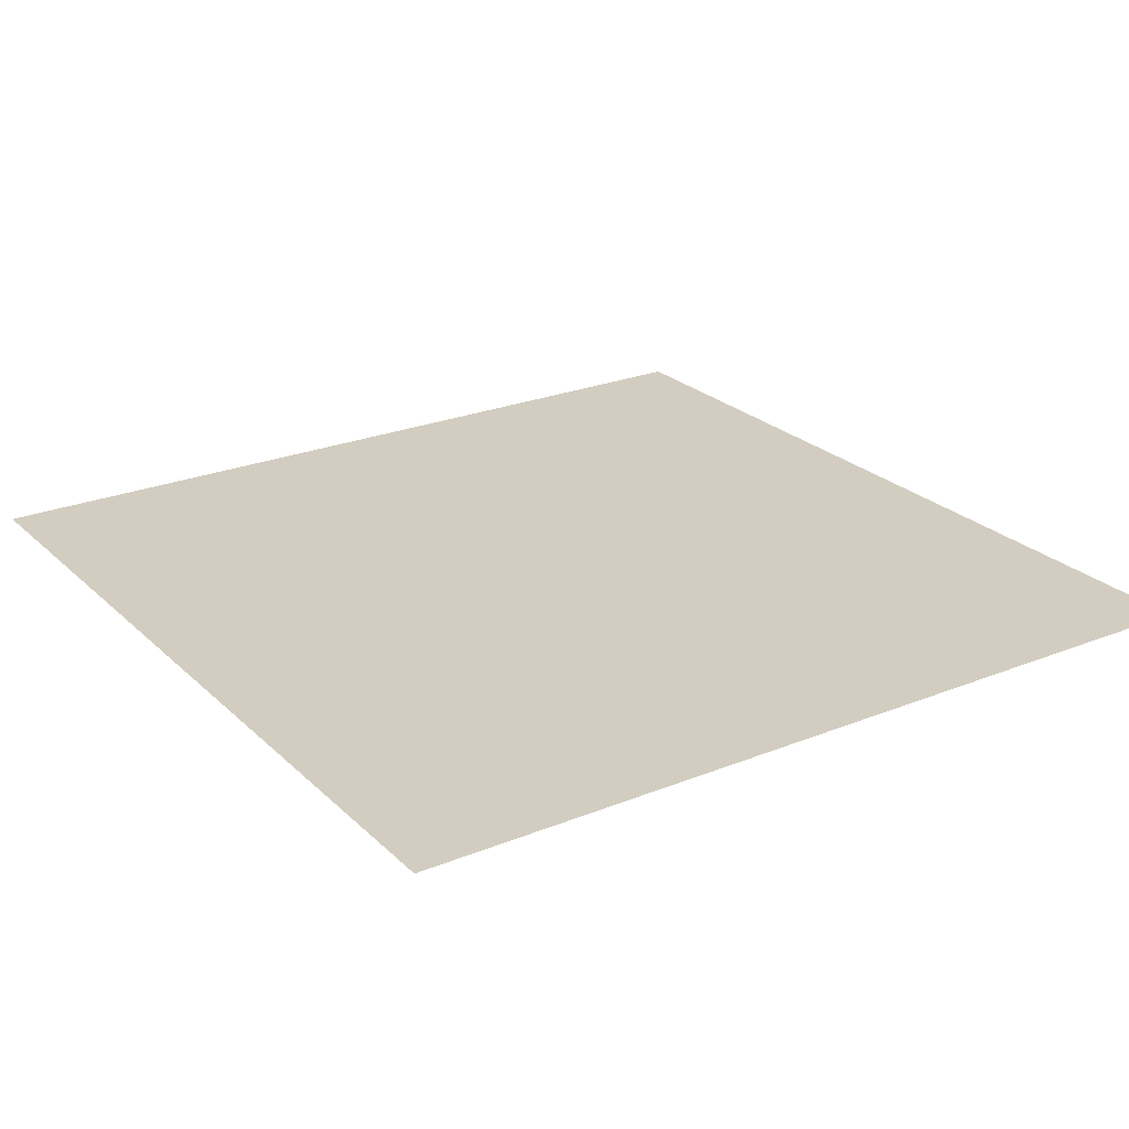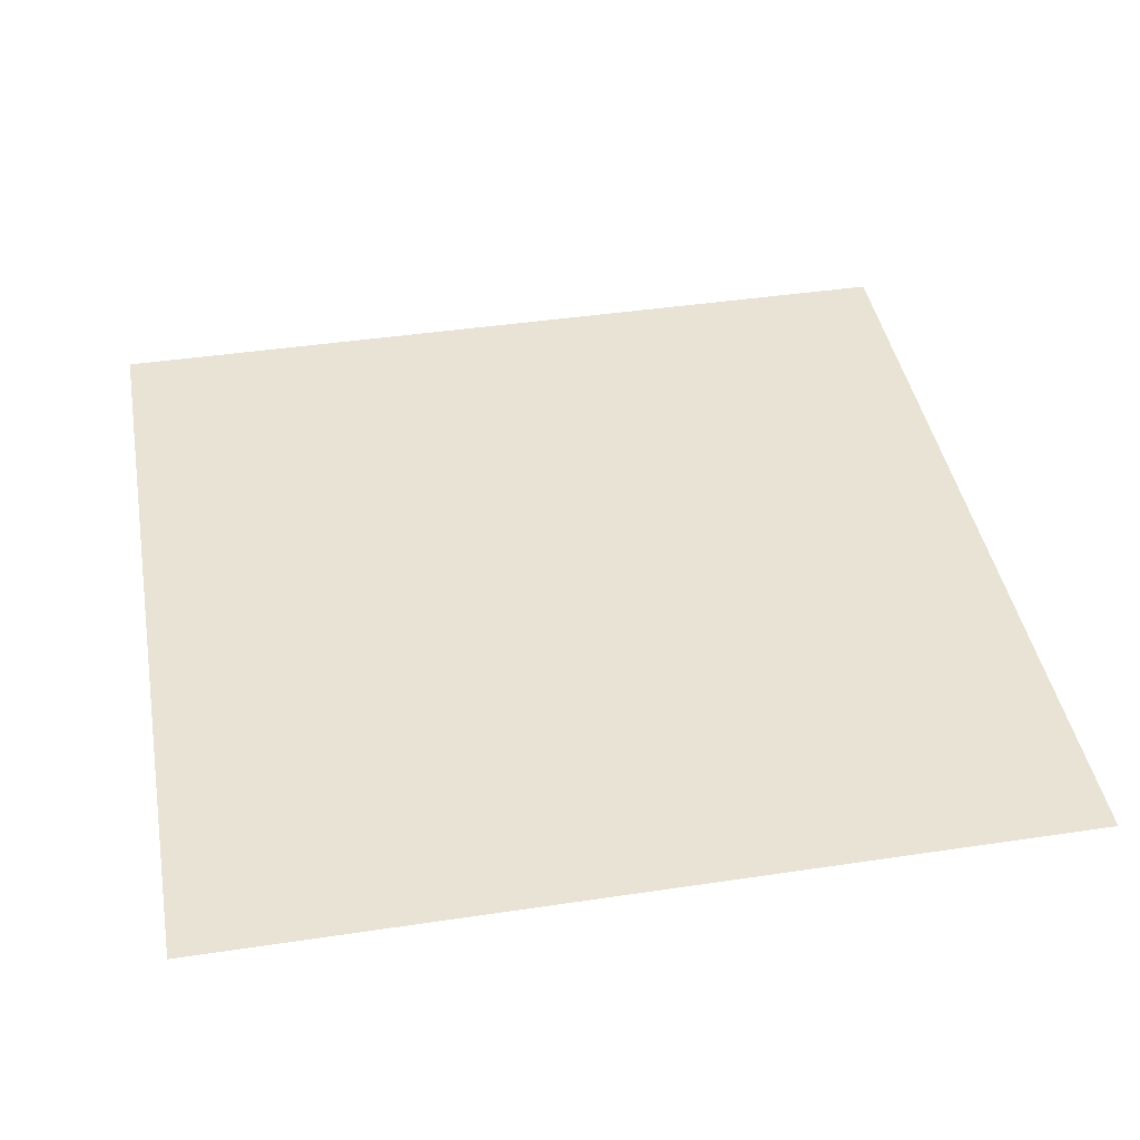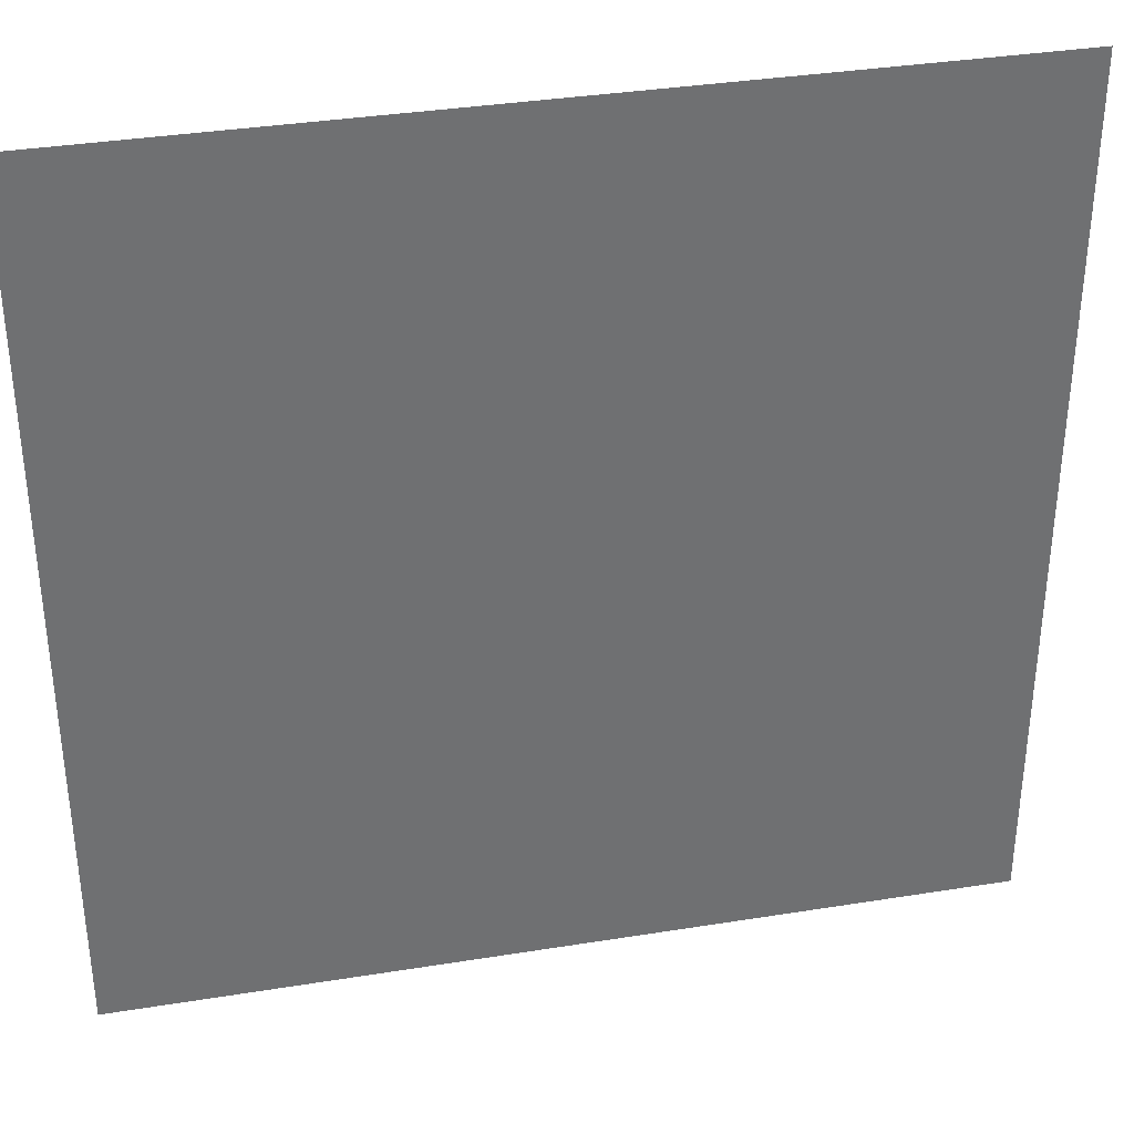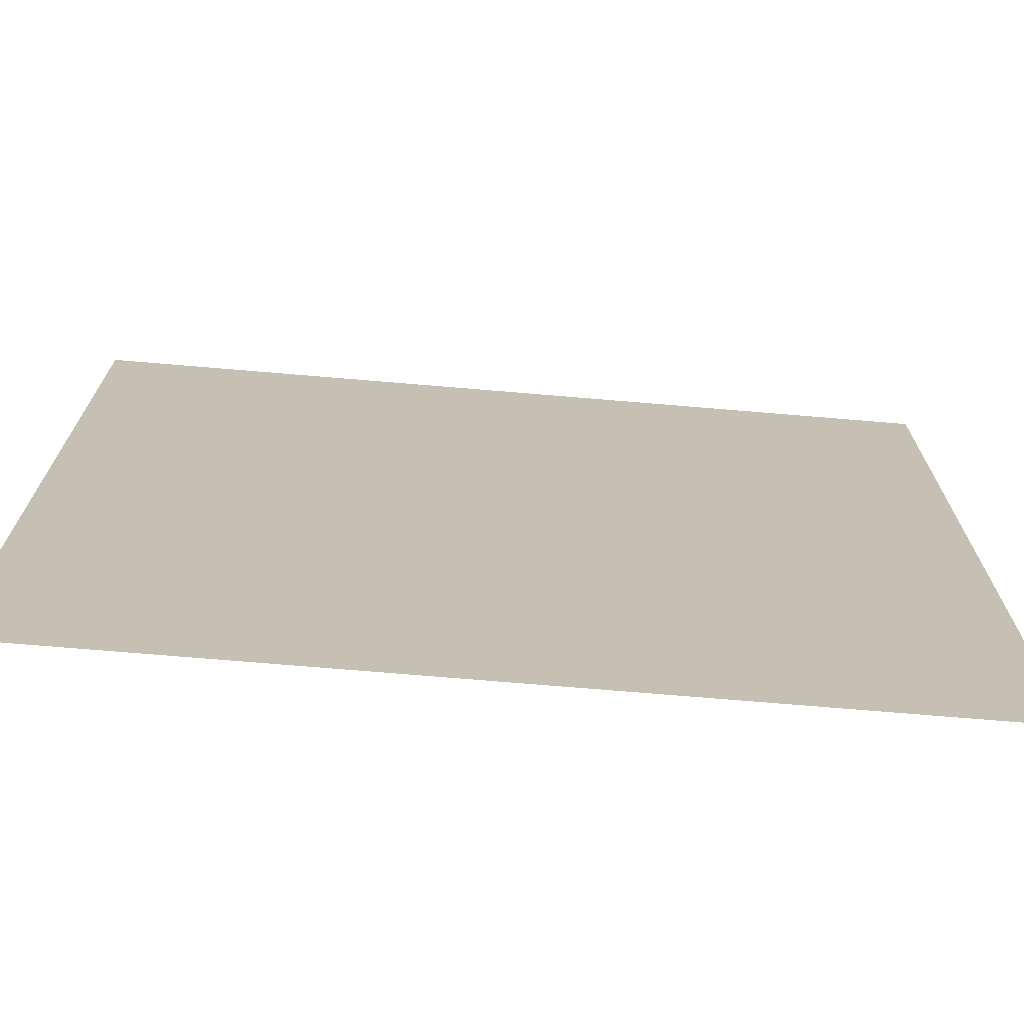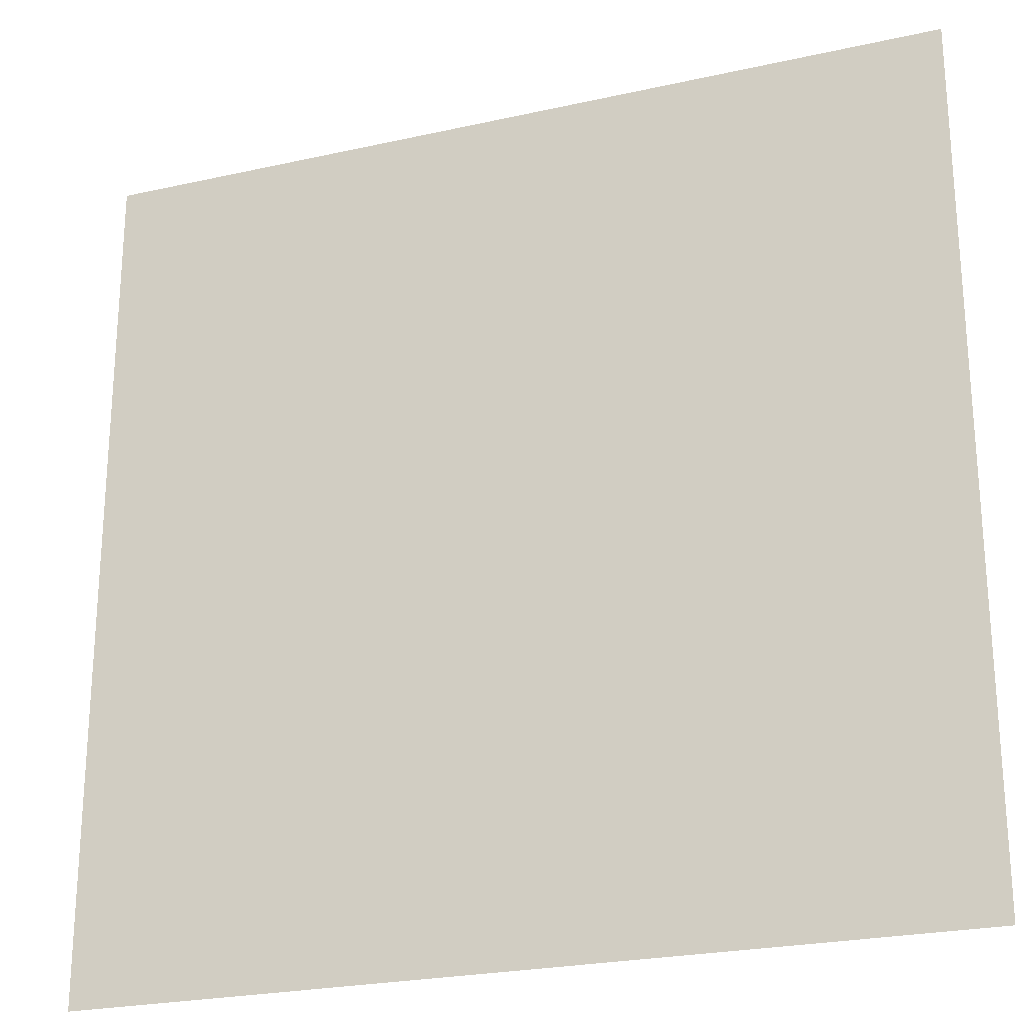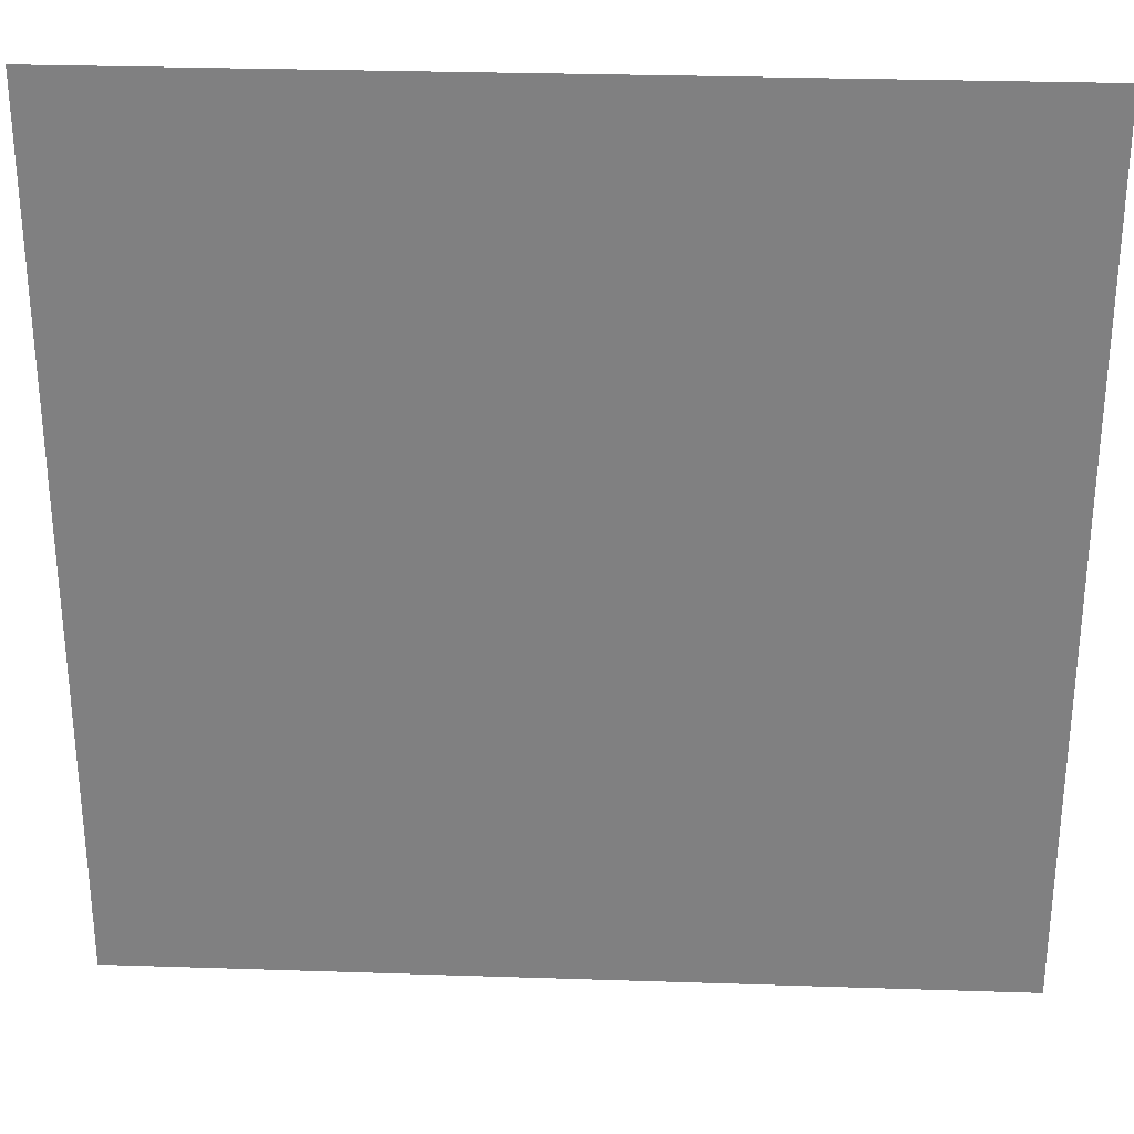
<metadata>
{"format":"obj","ext":"obj","renderer":"f3d","projection":"perspective","resolution":1024,"background":"white","views":[{"elev":24.3,"azim":-123.7,"up":"+Y"},{"elev":42.2,"azim":-10.2,"up":"+Y"},{"elev":35.6,"azim":-12.0,"up":"+Z"},{"elev":-72.4,"azim":-4.8,"up":"+Z"},{"elev":-24.2,"azim":-159.6,"up":"+Z"},{"elev":29.5,"azim":-177.2,"up":"+Z"}]}
</metadata>
<code>
o mesh12/mesh12-geometry#mesh12-geometry
v 0.5127 -0.493 0.5029
v -0.4925 -0.493 -0.5023
v -0.4925 -0.493 0.5029
v 0.5127 -0.493 -0.5023
f 1 2 3
f 2 1 4
f 3 2 1
f 4 1 2

</code>
